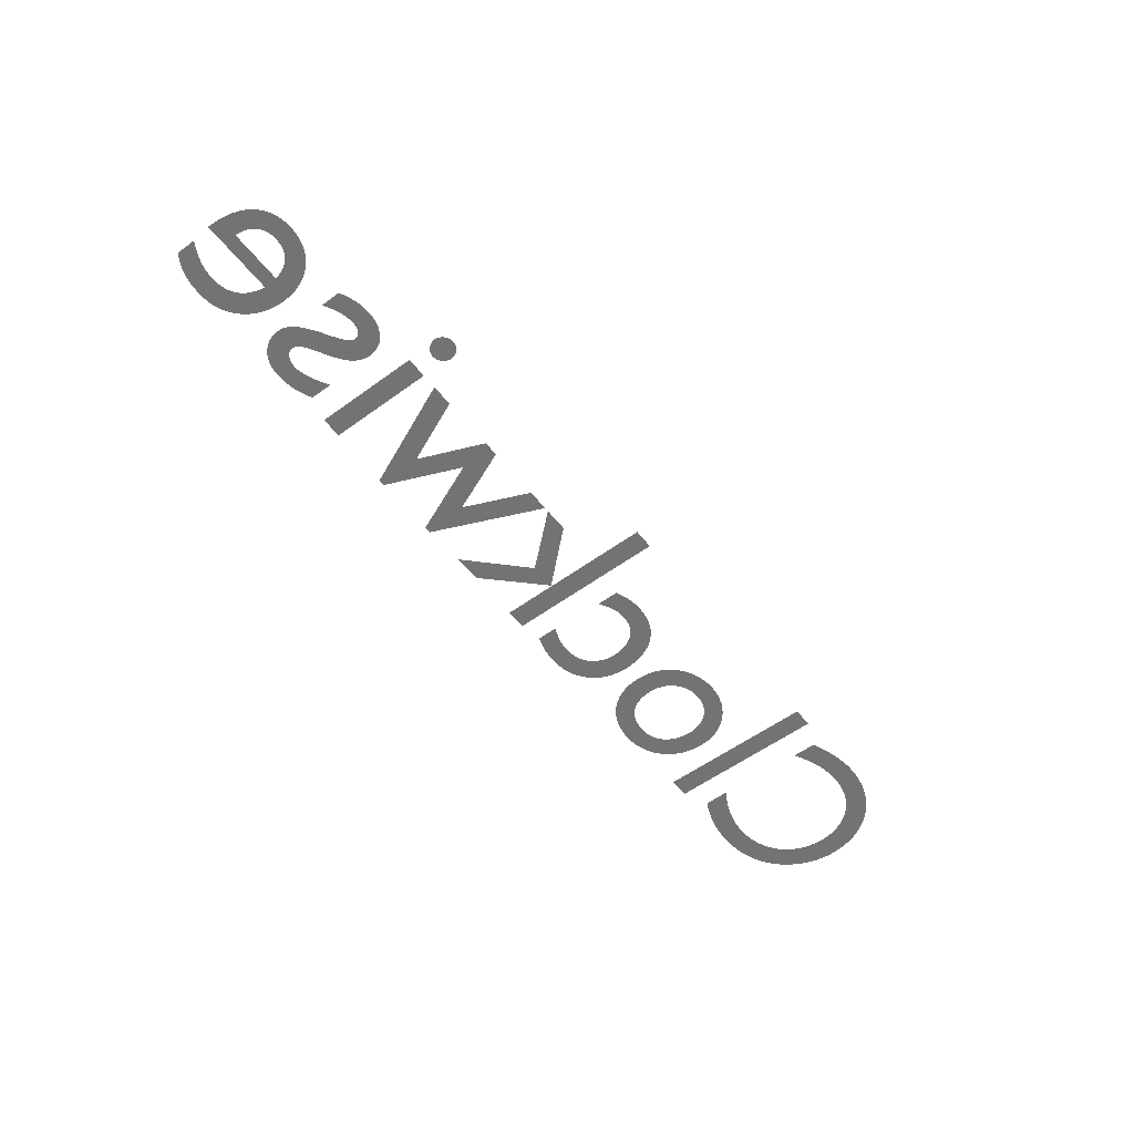
<metadata>
{"format":"obj","ext":"obj","renderer":"f3d","projection":"perspective","resolution":1024,"background":"white","views":[{"elev":-55.8,"azim":-52.5,"up":"+Y"}]}
</metadata>
<code>
o Text.001_Text
v -2.06 0 0.4561
v -2.119 0 0.4563
v -2.09 0 0.458
v -2.146 0 0.4512
v -2.032 0 0.4506
v -2.171 0 0.4427
v -2.005 0 0.4415
v -2.194 0 0.4309
v -1.981 0 0.4291
v -2.214 0 0.4155
v -1.959 0 0.4136
v -2.233 0 0.3967
v -1.939 0 0.395
v -2.248 0 0.3745
v -1.922 0 0.3736
v -2.092 0 0.381
v -2.076 0 0.3802
v -2.108 0 0.3801
v -2.061 0 0.3777
v -2.122 0 0.3775
v -2.047 0 0.3736
v -2.135 0 0.3732
v -2.261 0 0.3488
v -2.034 0 0.368
v -1.907 0 0.3496
v -2.147 0 0.3673
v -2.022 0 0.3608
v -2.158 0 0.3599
v -2.011 0 0.3521
v -2.167 0 0.351
v -2.001 0 0.342
v -2.176 0 0.3407
v -1.896 0 0.323
v -2.272 0 0.3196
v -1.993 0 0.3303
v -2.183 0 0.329
v -1.986 0 0.3173
v -2.189 0 0.316
v -1.887 0 0.2941
v -2.279 0 0.2869
v -1.98 0 0.3029
v -2.193 0 0.3018
v -1.975 0 0.2871
v -2.196 0 0.2865
v -1.882 0 0.2631
v -1.971 0 0.27
v -2.284 0 0.2507
v -2.197 0 0.27
v -1.88 0 0.23
v -2.285 0 0.211
v -1.882 0 0.1992
v -1.969 0 0.211
v -1.974 0 0.1896
v -1.887 0 0.1692
v -1.98 0 0.1701
v -1.987 0 0.1524
v -1.895 0 0.1403
v -1.996 0 0.1364
v -1.906 0 0.1129
v -2.006 0 0.1224
v -2.264 0 0.1218
v -2.277 0 0.044
v -2.277 0 0.13
v -2.018 0 0.1101
v -2.251 0 0.1142
v -2.239 0 0.1072
v -1.92 0 0.08736
v -2.031 0 0.09974
v -2.226 0 0.1009
v -2.213 0 0.09523
v -2.046 0 0.09122
v -2.2 0 0.09025
v -2.063 0 0.08458
v -2.187 0 0.08598
v -1.937 0 0.064
v -2.174 0 0.08244
v -2.08 0 0.07982
v -2.16 0 0.07966
v -2.1 0 0.07696
v -2.147 0 0.07764
v -2.134 0 0.07641
v -2.12 0 0.076
v -1.957 0 0.04323
v -2.264 0 0.0354
v -1.98 0 0.02541
v -2.251 0 0.02757
v -2.237 0 0.02053
v -2.005 0 0.01091
v -2.224 0 0.01426
v -2.21 0 0.008751
v -2.034 0 9.3e-05
v -2.196 0 0.004
v -2.182 -0 -1e-06
v -2.065 -0 -0.006665
v -2.167 -0 -0.003259
v -2.151 -0 -0.005781
v -2.134 -0 -0.007574
v -2.098 -0 -0.009
v -2.117 -0 -0.008645
v -1.625 0 0.4571
v -1.657 0 0.4577
v -1.646 0 0.458
v -1.668 0 0.457
v -1.604 0 0.4542
v -1.678 0 0.4557
v -1.689 0 0.454
v -1.585 0 0.4496
v -1.7 0 0.4517
v -1.711 0 0.4489
v -1.568 0 0.4433
v -1.722 0 0.4456
v -1.733 0 0.4417
v -1.552 0 0.4352
v -1.744 0 0.4373
v -1.755 0 0.4324
v -1.539 0 0.4255
v -1.767 0 0.427
v -1.778 0 0.421
v -1.527 0 0.4142
v -1.686 0 0.3751
v -1.696 0 0.3723
v -1.707 0 0.3689
v -1.718 0 0.3647
v -1.73 0 0.3599
v -1.742 0 0.3543
v -1.754 0 0.3479
v -1.766 0 0.3409
v -1.778 0 0.333
v -1.517 0 0.4014
v -1.666 0 0.3788
v -1.676 0 0.3773
v -1.509 0 0.3871
v -1.657 0 0.3797
v -1.503 0 0.3714
v -1.64 0 0.3797
v -1.648 0 0.38
v -1.632 0 0.3786
v -1.624 0 0.377
v -1.617 0 0.3747
v -1.611 0 0.3719
v -1.605 0 0.3685
v -1.5 0 0.3544
v -1.601 0 0.3646
v -1.597 0 0.3603
v -1.594 0 0.3555
v -1.591 0 0.3504
v -1.498 0 0.336
v -1.59 0 0.3448
v -1.589 0 0.339
v -1.59 0 0.3339
v -1.503 0 0.3075
v -1.592 0 0.3286
v -1.595 0 0.323
v -1.6 0 0.317
v -1.606 0 0.3106
v -1.614 0 0.3038
v -1.514 0 0.2823
v -1.624 0 0.2963
v -1.635 0 0.2883
v -1.648 0 0.2797
v -1.531 0 0.2599
v -1.663 0 0.2702
v -1.68 0 0.2601
v -1.698 0 0.249
v -1.553 0 0.24
v -1.716 0 0.2371
v -1.577 0 0.2221
v -1.732 0 0.2258
v -1.745 0 0.2151
v -1.603 0 0.2059
v -1.758 0 0.2048
v -1.629 0 0.1909
v -1.768 0 0.1947
v -1.777 0 0.1849
v -1.654 0 0.1767
v -1.784 0 0.1751
v -1.676 0 0.1629
v -1.79 0 0.1652
v -1.794 0 0.1552
v -1.693 0 0.1491
v -1.797 0 0.1449
v -1.704 0 0.135
v -1.799 0 0.1342
v -1.708 0 0.12
v -1.799 0 0.123
v -1.495 0 0.032
v -1.51 0 0.1184
v -1.495 0 0.128
v -1.798 0 0.1038
v -1.708 0 0.1123
v -1.524 0 0.1097
v -1.706 0 0.1052
v -1.538 0 0.1019
v -1.703 0 0.09881
v -1.794 0 0.08579
v -1.551 0 0.09493
v -1.699 0 0.093
v -1.564 0 0.08879
v -1.695 0 0.08781
v -1.577 0 0.0835
v -1.689 0 0.08325
v -1.788 0 0.06905
v -1.589 0 0.07904
v -1.683 0 0.07931
v -1.676 0 0.076
v -1.601 0 0.07541
v -1.668 0 0.07331
v -1.612 0 0.07259
v -1.66 0 0.07125
v -1.623 0 0.07059
v -1.651 0 0.06981
v -1.633 0 0.0694
v -1.642 0 0.069
v -1.78 0 0.05367
v -1.77 0 0.03975
v -1.757 0 0.02738
v -1.51 0 0.02489
v -1.743 0 0.01665
v -1.523 0 0.01855
v -1.537 0 0.01294
v -1.728 0 0.007667
v -1.549 0 0.008037
v -1.562 0 0.003817
v -1.71 0 0.000516
v -1.575 0 0.00025
v -1.692 -0 -0.004708
v -1.587 -0 -0.002692
v -1.599 -0 -0.005037
v -1.672 -0 -0.007911
v -1.612 -0 -0.006812
v -1.625 -0 -0.008046
v -1.651 -0 -0.009
v -1.638 -0 -0.008766
v -1.338 0 0.6375
v -1.353 0 0.6375
v -1.345 0 0.638
v -1.359 0 0.6361
v -1.331 0 0.6361
v -1.366 0 0.6338
v -1.325 0 0.6338
v -1.372 0 0.6307
v -1.319 0 0.6307
v -1.378 0 0.6269
v -1.313 0 0.6269
v -1.383 0 0.6224
v -1.308 0 0.6224
v -1.387 0 0.6173
v -1.304 0 0.6173
v -1.391 0 0.6116
v -1.3 0 0.6116
v -1.394 0 0.6055
v -1.297 0 0.6055
v -1.397 0 0.599
v -1.294 0 0.599
v -1.398 0 0.5921
v -1.293 0 0.5921
v -1.398 0 0.585
v -1.292 0 0.585
v -1.293 0 0.5779
v -1.398 0 0.5779
v -1.397 0 0.571
v -1.294 0 0.571
v -1.394 0 0.5645
v -1.297 0 0.5645
v -1.391 0 0.5584
v -1.3 0 0.5584
v -1.387 0 0.5527
v -1.304 0 0.5527
v -1.383 0 0.5476
v -1.308 0 0.5476
v -1.378 0 0.5431
v -1.313 0 0.5431
v -1.372 0 0.5393
v -1.319 0 0.5393
v -1.366 0 0.5362
v -1.325 0 0.5362
v -1.359 0 0.5339
v -1.331 0 0.5339
v -1.353 0 0.5325
v -1.338 0 0.5325
v -1.345 0 0.532
v -1.3 0 0
v -1.389 0 0.449
v -1.3 0 0.449
v -1.389 0 0
v -0.7164 -0 -0.009
v -0.6114 0 0.449
v -0.5164 0 0.449
v -0.7294 0 0.177
v -0.9094 0 0.449
v -0.8434 0 0.449
v -0.8764 0 0.305
v -1.023 0 0.177
v -1.235 0 0.449
v -1.14 0 0.449
v -1.037 -0 -0.009
v -0.7444 -0 -0.009
v -1.009 -0 -0.009
v -0.09943 0 0
v -0.1884 0 0.682
v -0.09943 0 0.682
v -0.1884 0 0
v -0.1924 0 0.229
v -0.4974 0 0.449
v -0.3914 0 0.449
v -0.3054 0 0.229
v -0.4174 0 0
v -0.5374 0 0
v 0.1705 0 0.4561
v 0.1249 0 0.4578
v 0.1376 0 0.458
v 0.1129 0 0.457
v 0.1014 0 0.4558
v 0.2012 0 0.4504
v 0.09031 0 0.4542
v 0.07962 0 0.4521
v 0.0692 0 0.4496
v 0.2296 0 0.441
v 0.05896 0 0.4467
v 0.04883 0 0.4435
v 0.03871 0 0.4399
v 0.2556 0 0.4281
v 0.02852 0 0.4359
v 0.01817 0 0.4316
v 0.007573 0 0.427
v 0.2789 0 0.4119
v 0.09342 0 0.3721
v 0.08384 0 0.3698
v 0.07407 0 0.3668
v 0.06406 0 0.363
v 0.05372 0 0.3585
v 0.04298 0 0.3532
v 0.03176 0 0.3471
v 0.01998 0 0.34
v 0.007573 0 0.332
v 0.2996 0 0.3925
v 0.1124 0 0.3751
v 0.1029 0 0.3739
v 0.3174 0 0.37
v 0.1316 0 0.376
v 0.1219 0 0.3758
v 0.1513 0 0.3747
v 0.1698 0 0.3711
v 0.1872 0 0.365
v 0.3322 0 0.3445
v 0.2031 0 0.3568
v 0.2176 0 0.3465
v 0.2304 0 0.3341
v 0.344 0 0.3162
v 0.2416 0 0.3199
v 0.2511 0 0.3039
v 0.3526 0 0.2853
v 0.2586 0 0.2861
v 0.2641 0 0.2669
v 0.3578 0 0.2519
v 0.2674 0 0.2461
v 0.3596 0 0.216
v 0.2686 0 0.224
v 0.2673 0 0.2015
v 0.3576 0 0.1838
v 0.2637 0 0.1807
v 0.352 0 0.1535
v 0.2578 0 0.1615
v 0.2496 0 0.144
v 0.3428 0 0.1252
v 0.2393 0 0.1284
v 0.2271 0 0.1146
v 0.3302 0 0.099
v 0.2129 0 0.1028
v 0.008642 0 0.1002
v -0.002427 0 0.017
v -0.002427 0 0.105
v 0.1969 0 0.09296
v 0.01937 0 0.09583
v 0.3145 0 0.07522
v 0.02981 0 0.09187
v 0.1791 0 0.0852
v 0.03998 0 0.08833
v 0.04993 0 0.08521
v 0.0597 0 0.0825
v 0.1598 0 0.07958
v 0.06932 0 0.08021
v 0.07883 0 0.07833
v 0.1389 0 0.07616
v 0.08828 0 0.07687
v 0.09769 0 0.07583
v 0.1166 0 0.075
v 0.1071 0 0.07521
v 0.2958 0 0.054
v 0.2743 0 0.03553
v 0.2502 0 0.02
v 0.2237 0 0.007594
v 0.005614 0 0.01355
v 0.01465 0 0.01021
v 0.02456 0 0.007031
v 0.195 -0 -0.0015
v 0.0352 0 0.004037
v 0.04646 0 0.001265
v 0.0582 -0 -0.00125
v 0.07029 -0 -0.003473
v 0.1642 -0 -0.007094
v 0.08261 -0 -0.00537
v 0.09503 -0 -0.006906
v 0.1074 -0 -0.008046
v 0.1316 -0 -0.009
v 0.1196 -0 -0.008756
v 0.7124 0 0.456
v 0.6452 0 0.456
v 0.6796 0 0.458
v 0.6126 0 0.4503
v 0.7437 0 0.45
v 0.5821 0 0.4409
v 0.7731 0 0.4404
v 0.5539 0 0.4282
v 0.8006 0 0.4273
v 0.5282 0 0.4123
v 0.8257 0 0.4111
v 0.5052 0 0.3934
v 0.8483 0 0.3919
v 0.4851 0 0.3717
v 0.8681 0 0.37
v 0.6806 0 0.378
v 0.7011 0 0.3767
v 0.6589 0 0.3767
v 0.7205 0 0.3729
v 0.6383 0 0.3729
v 0.7387 0 0.3668
v 0.6191 0 0.3668
v 0.4682 0 0.3475
v 0.8849 0 0.3457
v 0.7555 0 0.3585
v 0.6014 0 0.3584
v 0.7708 0 0.3481
v 0.5852 0 0.348
v 0.7846 0 0.3357
v 0.5707 0 0.3356
v 0.4547 0 0.3209
v 0.8984 0 0.3192
v 0.7966 0 0.3216
v 0.5581 0 0.3214
v 0.8066 0 0.3059
v 0.5475 0 0.3056
v 0.4448 0 0.2921
v 0.9083 0 0.2908
v 0.8147 0 0.2886
v 0.539 0 0.2881
v 0.4387 0 0.2614
v 0.9145 0 0.2606
v 0.8207 0 0.2699
v 0.5327 0 0.2693
v 0.8243 0 0.25
v 0.5289 0 0.2492
v 0.4366 0 0.229
v 0.9166 0 0.229
v 0.8256 0 0.229
v 0.5276 0 0.228
v 0.9145 0 0.1953
v 0.8244 0 0.2059
v 0.4386 0 0.1945
v 0.5288 0 0.2045
v 0.8208 0 0.1843
v 0.5324 0 0.1827
v 0.9086 0 0.1635
v 0.4446 0 0.1621
v 0.815 0 0.1642
v 0.5383 0 0.1625
v 0.8071 0 0.1458
v 0.8989 0 0.1336
v 0.5464 0 0.1442
v 0.4543 0 0.1319
v 0.7972 0 0.1292
v 0.5566 0 0.1277
v 0.8858 0 0.106
v 0.4676 0 0.1042
v 0.7853 0 0.1144
v 0.5688 0 0.1131
v 0.7717 0 0.1016
v 0.583 0 0.1006
v 0.8694 0 0.08078
v 0.4842 0 0.07908
v 0.7564 0 0.09085
v 0.5991 0 0.09015
v 0.7395 0 0.08233
v 0.617 0 0.08189
v 0.7212 0 0.07611
v 0.6366 0 0.07589
v 0.8498 0 0.05825
v 0.5041 0 0.05675
v 0.7015 0 0.07229
v 0.6578 0 0.07224
v 0.6806 0 0.071
v 0.8274 0 0.0386
v 0.5269 0 0.03738
v 0.8024 0 0.02204
v 0.5526 0 0.02115
v 0.7748 0 0.008781
v 0.5809 0 0.008219
v 0.745 -0 -0.000954
v 0.6116 -0 -0.001231
v 0.7132 -0 -0.006953
v 0.6445 -0 -0.007029
v 0.6796 -0 -0.009
v 1.107 0 0
v 1.018 0 0.682
v 1.107 0 0.682
v 1.018 0 0
v 1.511 0 0.6879
v 1.44 0 0.6906
v 1.458 0 0.691
v 1.422 0 0.6896
v 1.405 0 0.6877
v 1.561 0 0.6788
v 1.386 0 0.6851
v 1.368 0 0.6818
v 1.349 0 0.6776
v 1.608 0 0.664
v 1.33 0 0.6727
v 1.31 0 0.6669
v 1.29 0 0.6602
v 1.651 0 0.6439
v 1.268 0 0.6527
v 1.246 0 0.6443
v 1.224 0 0.635
v 1.691 0 0.6188
v 1.42 0 0.5991
v 1.4 0 0.5968
v 1.381 0 0.5935
v 1.362 0 0.5892
v 1.343 0 0.5839
v 1.324 0 0.5775
v 1.304 0 0.5702
v 1.285 0 0.5618
v 1.265 0 0.5523
v 1.244 0 0.5417
v 1.224 0 0.53
v 1.726 0 0.589
v 1.459 0 0.601
v 1.439 0 0.6005
v 1.497 0 0.5987
v 1.533 0 0.5921
v 1.567 0 0.5813
v 1.757 0 0.5549
v 1.598 0 0.5667
v 1.627 0 0.5484
v 1.783 0 0.5168
v 1.653 0 0.5268
v 1.676 0 0.502
v 1.804 0 0.475
v 1.695 0 0.4743
v 1.819 0 0.4299
v 1.71 0 0.4441
v 1.721 0 0.4114
v 1.828 0 0.3818
v 1.728 0 0.3766
v 1.832 0 0.331
v 1.731 0 0.34
v 1.728 0 0.3028
v 1.829 0 0.2943
v 1.722 0 0.2677
v 1.822 0 0.2562
v 1.711 0 0.235
v 1.81 0 0.2175
v 1.695 0 0.2049
v 1.793 0 0.1793
v 1.677 0 0.1775
v 1.771 0 0.1423
v 1.654 0 0.1531
v 1.236 0 0.146
v 1.217 0 0.051
v 1.217 0 0.158
v 1.628 0 0.1319
v 1.256 0 0.1349
v 1.744 0 0.1074
v 1.275 0 0.1249
v 1.599 0 0.1141
v 1.295 0 0.1158
v 1.315 0 0.1078
v 1.567 0 0.09995
v 1.336 0 0.1008
v 1.711 0 0.07545
v 1.356 0 0.09477
v 1.532 0 0.08956
v 1.376 0 0.08985
v 1.396 0 0.086
v 1.494 0 0.08317
v 1.416 0 0.08323
v 1.435 0 0.08156
v 1.455 0 0.081
v 1.673 0 0.04737
v 1.233 0 0.04247
v 1.629 0 0.02402
v 1.251 0 0.0344
v 1.268 0 0.02686
v 1.287 0 0.01989
v 1.58 0 0.006255
v 1.305 0 0.01354
v 1.325 0 0.007875
v 1.346 0 0.002936
v 1.525 -0 -0.005041
v 1.367 -0 -0.001222
v 1.389 -0 -0.004547
v 1.413 -0 -0.006986
v 1.464 -0 -0.009
v 1.438 -0 -0.008488
f 1 2 3
f 1 4 2
f 5 4 1
f 5 6 4
f 7 6 5
f 7 8 6
f 9 8 7
f 9 10 8
f 11 10 9
f 11 12 10
f 13 12 11
f 13 14 12
f 15 16 13
f 16 14 13
f 15 17 16
f 18 14 16
f 15 19 17
f 20 14 18
f 15 21 19
f 22 14 20
f 22 23 14
f 15 24 21
f 25 24 15
f 26 23 22
f 25 27 24
f 28 23 26
f 25 29 27
f 30 23 28
f 25 31 29
f 32 23 30
f 33 31 25
f 32 34 23
f 33 35 31
f 36 34 32
f 33 37 35
f 38 34 36
f 39 37 33
f 38 40 34
f 39 41 37
f 42 40 38
f 39 43 41
f 44 40 42
f 45 43 39
f 45 46 43
f 44 47 40
f 48 47 44
f 45 48 46
f 45 47 48
f 49 47 45
f 49 50 47
f 51 52 49
f 52 50 49
f 51 53 52
f 54 53 51
f 54 55 53
f 54 56 55
f 57 56 54
f 57 58 56
f 59 58 57
f 59 60 58
f 61 62 63
f 59 64 60
f 65 62 61
f 66 62 65
f 67 64 59
f 67 68 64
f 69 62 66
f 70 62 69
f 67 71 68
f 72 62 70
f 67 73 71
f 74 62 72
f 75 73 67
f 76 62 74
f 75 77 73
f 78 62 76
f 75 79 77
f 80 62 78
f 81 62 80
f 75 82 79
f 82 62 81
f 75 62 82
f 83 62 75
f 83 84 62
f 85 84 83
f 85 86 84
f 85 87 86
f 88 87 85
f 88 89 87
f 88 90 89
f 91 90 88
f 91 92 90
f 91 93 92
f 94 93 91
f 94 95 93
f 94 96 95
f 94 97 96
f 98 97 94
f 98 99 97
f 100 101 102
f 100 103 101
f 104 103 100
f 104 105 103
f 104 106 105
f 107 106 104
f 107 108 106
f 107 109 108
f 110 109 107
f 110 111 109
f 110 112 111
f 113 112 110
f 113 114 112
f 113 115 114
f 116 115 113
f 116 117 115
f 116 118 117
f 119 118 116
f 119 120 118
f 120 121 118
f 121 122 118
f 122 123 118
f 123 124 118
f 124 125 118
f 125 126 118
f 126 127 118
f 127 128 118
f 129 130 119
f 130 131 119
f 131 120 119
f 132 133 129
f 133 130 129
f 134 135 132
f 135 136 132
f 136 133 132
f 134 137 135
f 134 138 137
f 134 139 138
f 134 140 139
f 134 141 140
f 142 141 134
f 142 143 141
f 142 144 143
f 142 145 144
f 142 146 145
f 147 146 142
f 147 148 146
f 147 149 148
f 147 150 149
f 151 150 147
f 151 152 150
f 151 153 152
f 151 154 153
f 151 155 154
f 151 156 155
f 157 156 151
f 157 158 156
f 157 159 158
f 157 160 159
f 161 160 157
f 161 162 160
f 161 163 162
f 161 164 163
f 165 164 161
f 165 166 164
f 167 166 165
f 167 168 166
f 167 169 168
f 170 169 167
f 170 171 169
f 172 171 170
f 172 173 171
f 172 174 173
f 175 174 172
f 175 176 174
f 177 176 175
f 177 178 176
f 177 179 178
f 180 179 177
f 180 181 179
f 182 181 180
f 182 183 181
f 184 183 182
f 184 185 183
f 186 187 188
f 184 189 185
f 190 189 184
f 186 191 187
f 192 189 190
f 186 193 191
f 194 189 192
f 194 195 189
f 186 196 193
f 197 195 194
f 186 198 196
f 199 195 197
f 186 200 198
f 201 195 199
f 201 202 195
f 186 203 200
f 204 202 201
f 205 202 204
f 186 206 203
f 207 202 205
f 186 208 206
f 209 202 207
f 186 210 208
f 211 202 209
f 186 212 210
f 213 202 211
f 186 213 212
f 213 214 202
f 186 214 213
f 186 215 214
f 186 216 215
f 217 216 186
f 217 218 216
f 219 218 217
f 220 218 219
f 220 221 218
f 222 221 220
f 223 221 222
f 223 224 221
f 225 224 223
f 225 226 224
f 227 226 225
f 228 226 227
f 228 229 226
f 230 229 228
f 231 229 230
f 231 232 229
f 233 232 231
f 234 235 236
f 234 237 235
f 238 237 234
f 238 239 237
f 240 239 238
f 240 241 239
f 242 241 240
f 242 243 241
f 244 243 242
f 244 245 243
f 246 245 244
f 246 247 245
f 248 247 246
f 248 249 247
f 250 249 248
f 250 251 249
f 252 251 250
f 252 253 251
f 254 253 252
f 254 255 253
f 256 255 254
f 256 257 255
f 258 257 256
f 259 257 258
f 259 260 257
f 259 261 260
f 262 261 259
f 262 263 261
f 264 263 262
f 264 265 263
f 266 265 264
f 266 267 265
f 268 267 266
f 268 269 267
f 270 269 268
f 270 271 269
f 272 271 270
f 272 273 271
f 274 273 272
f 274 275 273
f 276 275 274
f 276 277 275
f 278 277 276
f 278 279 277
f 280 279 278
f 280 281 279
f 282 283 284
f 282 285 283
f 286 287 288
f 286 289 287
f 289 290 291
f 289 292 290
f 292 293 290
f 293 294 295
f 293 296 294
f 289 297 292
f 298 293 292
f 286 297 289
f 298 296 293
f 299 300 301
f 299 302 300
f 303 304 305
f 303 306 304
f 307 306 303
f 307 308 306
f 309 310 311
f 309 312 310
f 309 313 312
f 314 313 309
f 314 315 313
f 314 316 315
f 314 317 316
f 318 317 314
f 318 319 317
f 318 320 319
f 318 321 320
f 322 321 318
f 322 323 321
f 322 324 323
f 322 325 324
f 326 325 322
f 326 327 325
f 327 328 325
f 328 329 325
f 329 330 325
f 330 331 325
f 331 332 325
f 332 333 325
f 333 334 325
f 334 335 325
f 336 337 326
f 337 338 326
f 338 327 326
f 339 340 336
f 340 341 336
f 341 337 336
f 339 342 340
f 339 343 342
f 339 344 343
f 345 344 339
f 345 346 344
f 345 347 346
f 345 348 347
f 349 348 345
f 349 350 348
f 349 351 350
f 352 351 349
f 352 353 351
f 352 354 353
f 355 354 352
f 355 356 354
f 357 356 355
f 357 358 356
f 357 359 358
f 360 359 357
f 360 361 359
f 362 361 360
f 362 363 361
f 362 364 363
f 365 364 362
f 365 366 364
f 365 367 366
f 368 367 365
f 368 369 367
f 370 371 372
f 368 373 369
f 374 371 370
f 375 373 368
f 376 371 374
f 375 377 373
f 378 371 376
f 379 371 378
f 380 371 379
f 375 381 377
f 382 371 380
f 383 371 382
f 375 384 381
f 385 371 383
f 386 371 385
f 375 387 384
f 388 371 386
f 389 387 375
f 387 371 388
f 389 371 387
f 390 371 389
f 391 371 390
f 392 371 391
f 392 393 371
f 392 394 393
f 392 395 394
f 396 395 392
f 396 397 395
f 396 398 397
f 396 399 398
f 396 400 399
f 401 400 396
f 401 402 400
f 401 403 402
f 401 404 403
f 405 404 401
f 405 406 404
f 407 408 409
f 407 410 408
f 411 410 407
f 411 412 410
f 413 412 411
f 413 414 412
f 415 414 413
f 415 416 414
f 417 416 415
f 417 418 416
f 419 418 417
f 419 420 418
f 421 422 419
f 422 420 419
f 421 423 422
f 424 420 422
f 421 425 423
f 426 420 424
f 421 427 425
f 428 420 426
f 428 429 420
f 430 427 421
f 430 431 427
f 432 429 428
f 430 433 431
f 434 429 432
f 430 435 433
f 436 429 434
f 436 437 429
f 438 435 430
f 438 439 435
f 440 437 436
f 438 441 439
f 442 437 440
f 442 443 437
f 444 441 438
f 444 445 441
f 446 443 442
f 446 447 443
f 448 445 444
f 448 449 445
f 450 447 446
f 448 451 449
f 452 447 450
f 452 453 447
f 454 451 448
f 454 455 451
f 456 453 452
f 457 455 454
f 457 458 455
f 456 459 453
f 460 459 456
f 457 461 458
f 462 459 460
f 463 461 457
f 462 464 459
f 463 465 461
f 466 464 462
f 463 467 465
f 468 467 463
f 469 464 466
f 469 470 464
f 468 471 467
f 472 470 469
f 473 471 468
f 472 474 470
f 473 475 471
f 476 474 472
f 473 477 475
f 478 474 476
f 479 477 473
f 478 480 474
f 479 481 477
f 482 480 478
f 479 483 481
f 484 480 482
f 479 485 483
f 486 480 484
f 487 485 479
f 486 488 480
f 487 489 485
f 490 488 486
f 487 491 489
f 491 488 490
f 487 488 491
f 492 488 487
f 492 493 488
f 494 493 492
f 494 495 493
f 496 495 494
f 496 497 495
f 498 497 496
f 498 499 497
f 500 499 498
f 500 501 499
f 502 501 500
f 503 504 505
f 503 506 504
f 507 508 509
f 507 510 508
f 507 511 510
f 512 511 507
f 512 513 511
f 512 514 513
f 512 515 514
f 516 515 512
f 516 517 515
f 516 518 517
f 516 519 518
f 520 519 516
f 520 521 519
f 520 522 521
f 520 523 522
f 524 523 520
f 524 525 523
f 525 526 523
f 526 527 523
f 527 528 523
f 528 529 523
f 529 530 523
f 530 531 523
f 531 532 523
f 532 533 523
f 533 534 523
f 534 535 523
f 536 537 524
f 537 538 524
f 538 525 524
f 536 539 537
f 536 540 539
f 536 541 540
f 542 541 536
f 542 543 541
f 542 544 543
f 545 544 542
f 545 546 544
f 545 547 546
f 548 547 545
f 548 549 547
f 550 549 548
f 550 551 549
f 550 552 551
f 553 552 550
f 553 554 552
f 555 554 553
f 555 556 554
f 555 557 556
f 558 557 555
f 558 559 557
f 560 559 558
f 560 561 559
f 562 561 560
f 562 563 561
f 564 563 562
f 564 565 563
f 566 565 564
f 566 567 565
f 568 569 570
f 566 571 567
f 572 569 568
f 573 571 566
f 574 569 572
f 573 575 571
f 576 569 574
f 577 569 576
f 573 578 575
f 579 569 577
f 580 578 573
f 581 569 579
f 580 582 578
f 583 569 581
f 584 569 583
f 580 585 582
f 586 569 584
f 587 569 586
f 580 588 585
f 588 569 587
f 580 569 588
f 589 569 580
f 589 590 569
f 591 590 589
f 591 592 590
f 591 593 592
f 591 594 593
f 595 594 591
f 595 596 594
f 595 597 596
f 595 598 597
f 599 598 595
f 599 600 598
f 599 601 600
f 599 602 601
f 603 602 599
f 603 604 602

</code>
